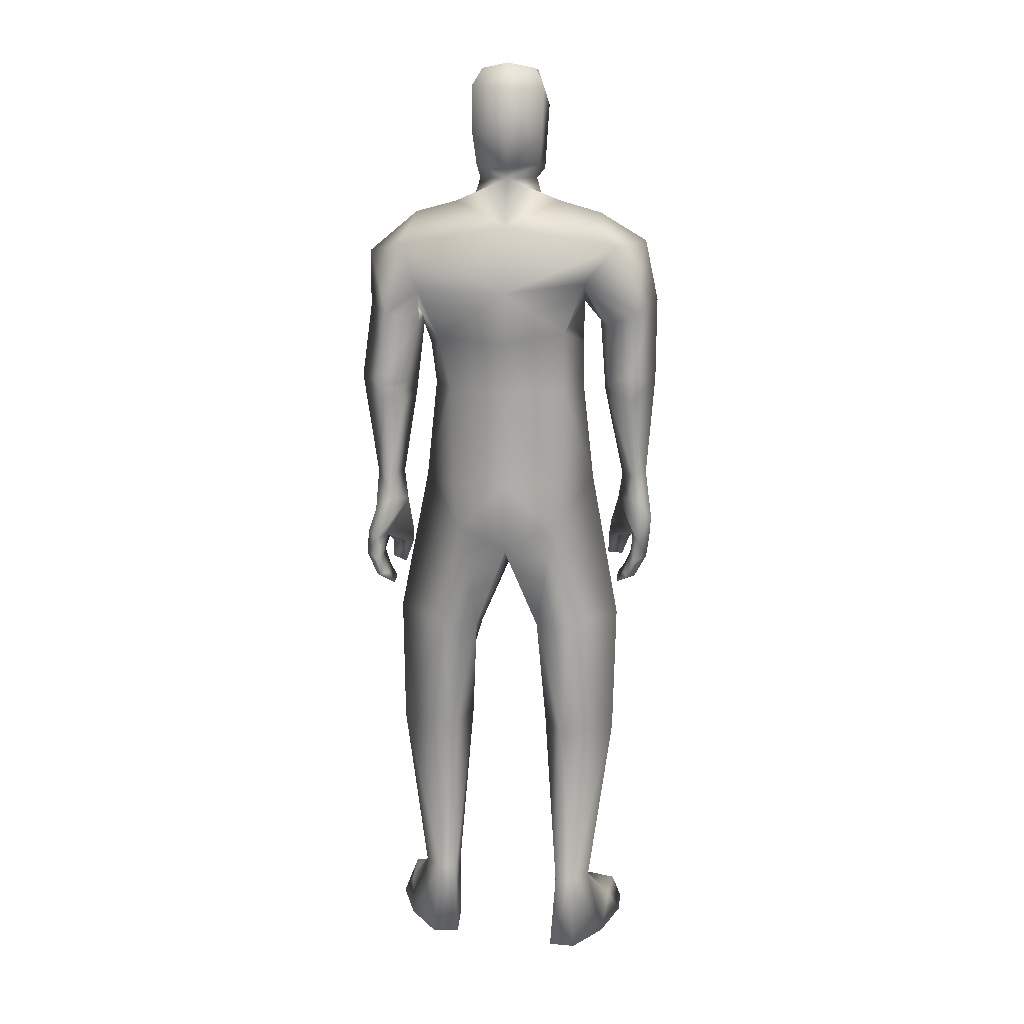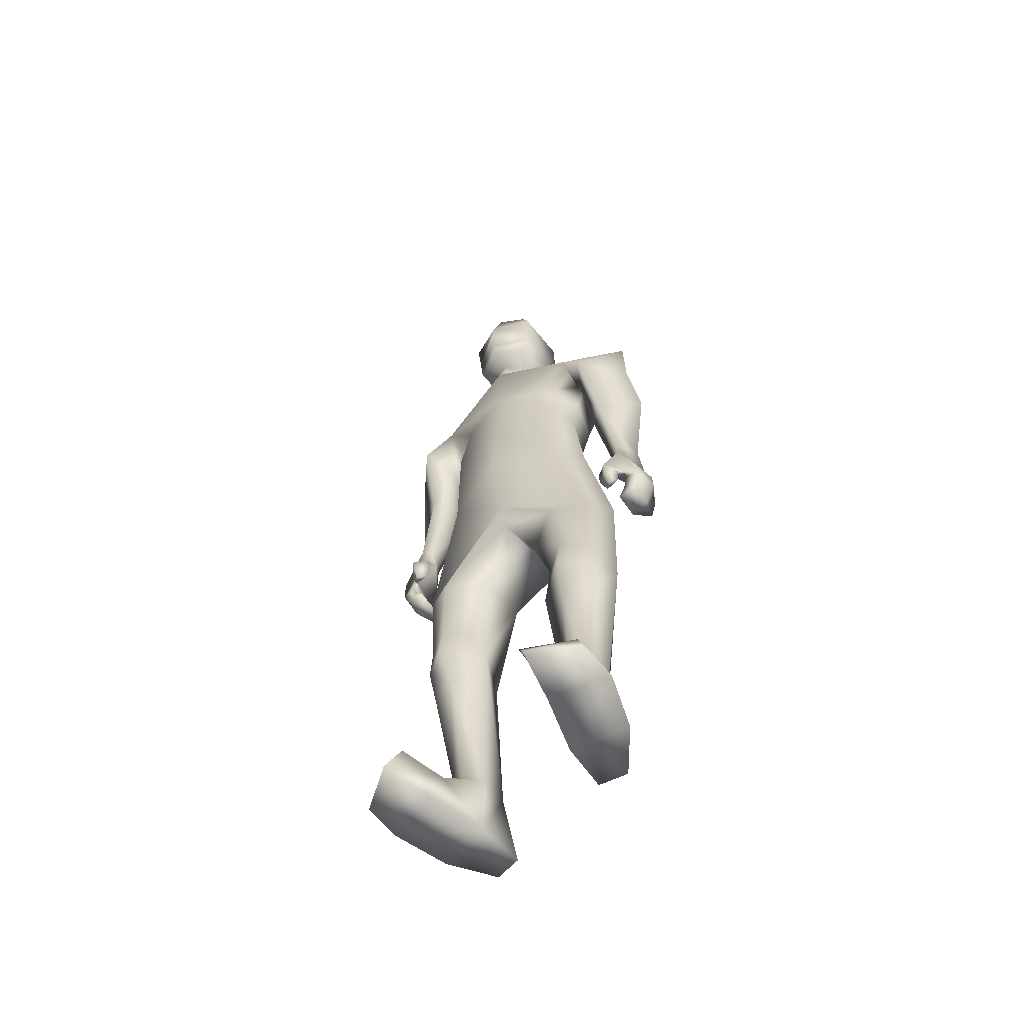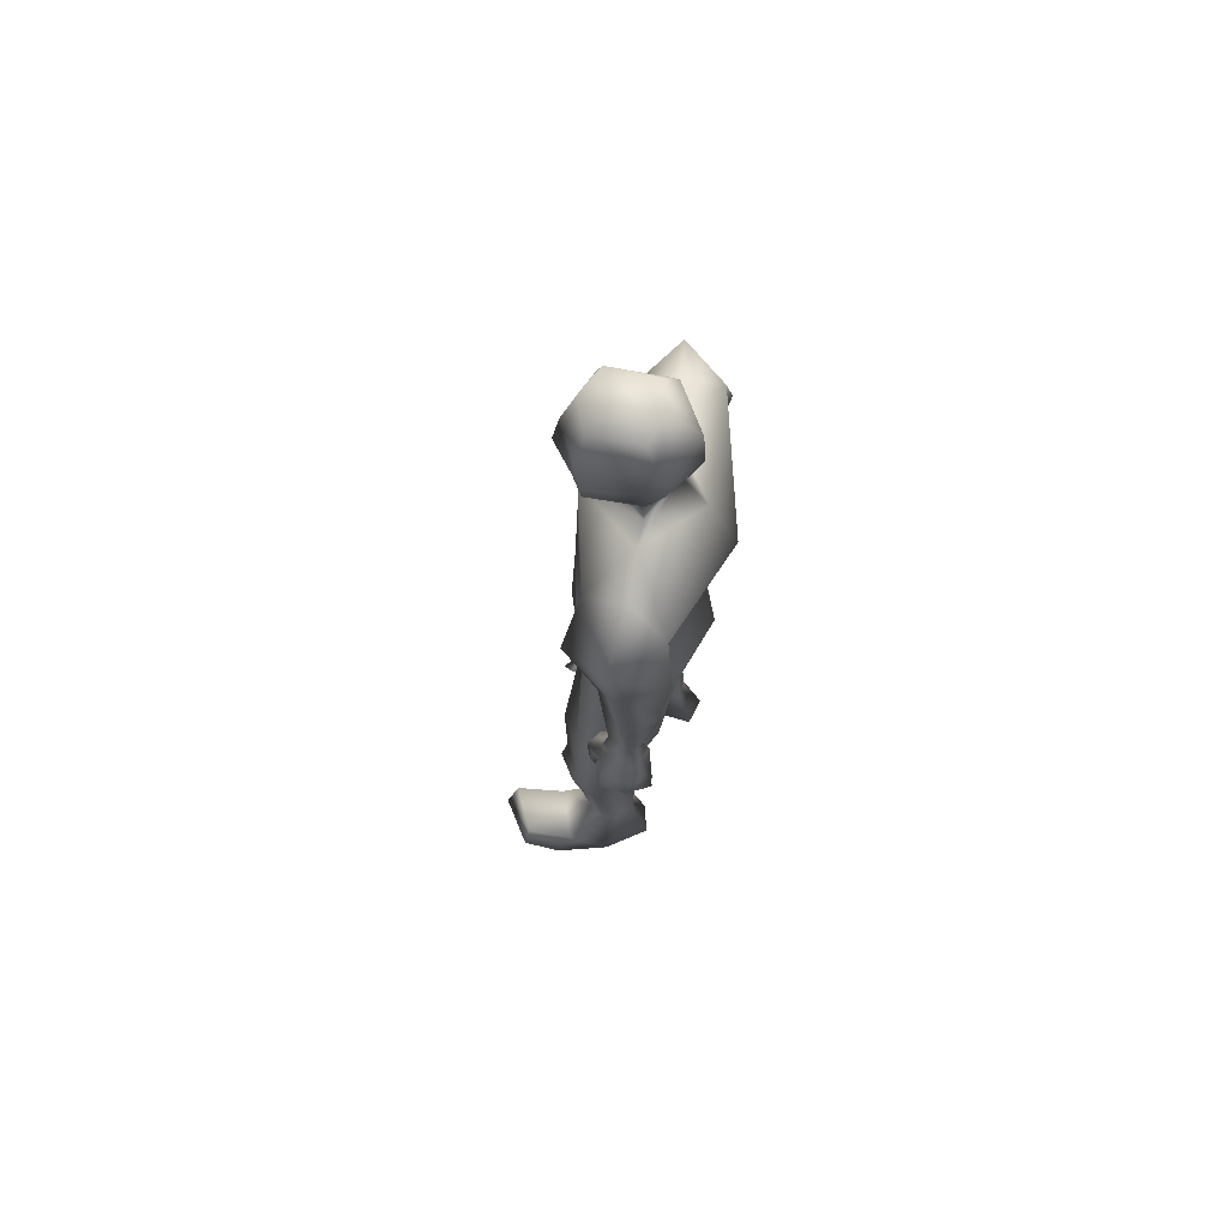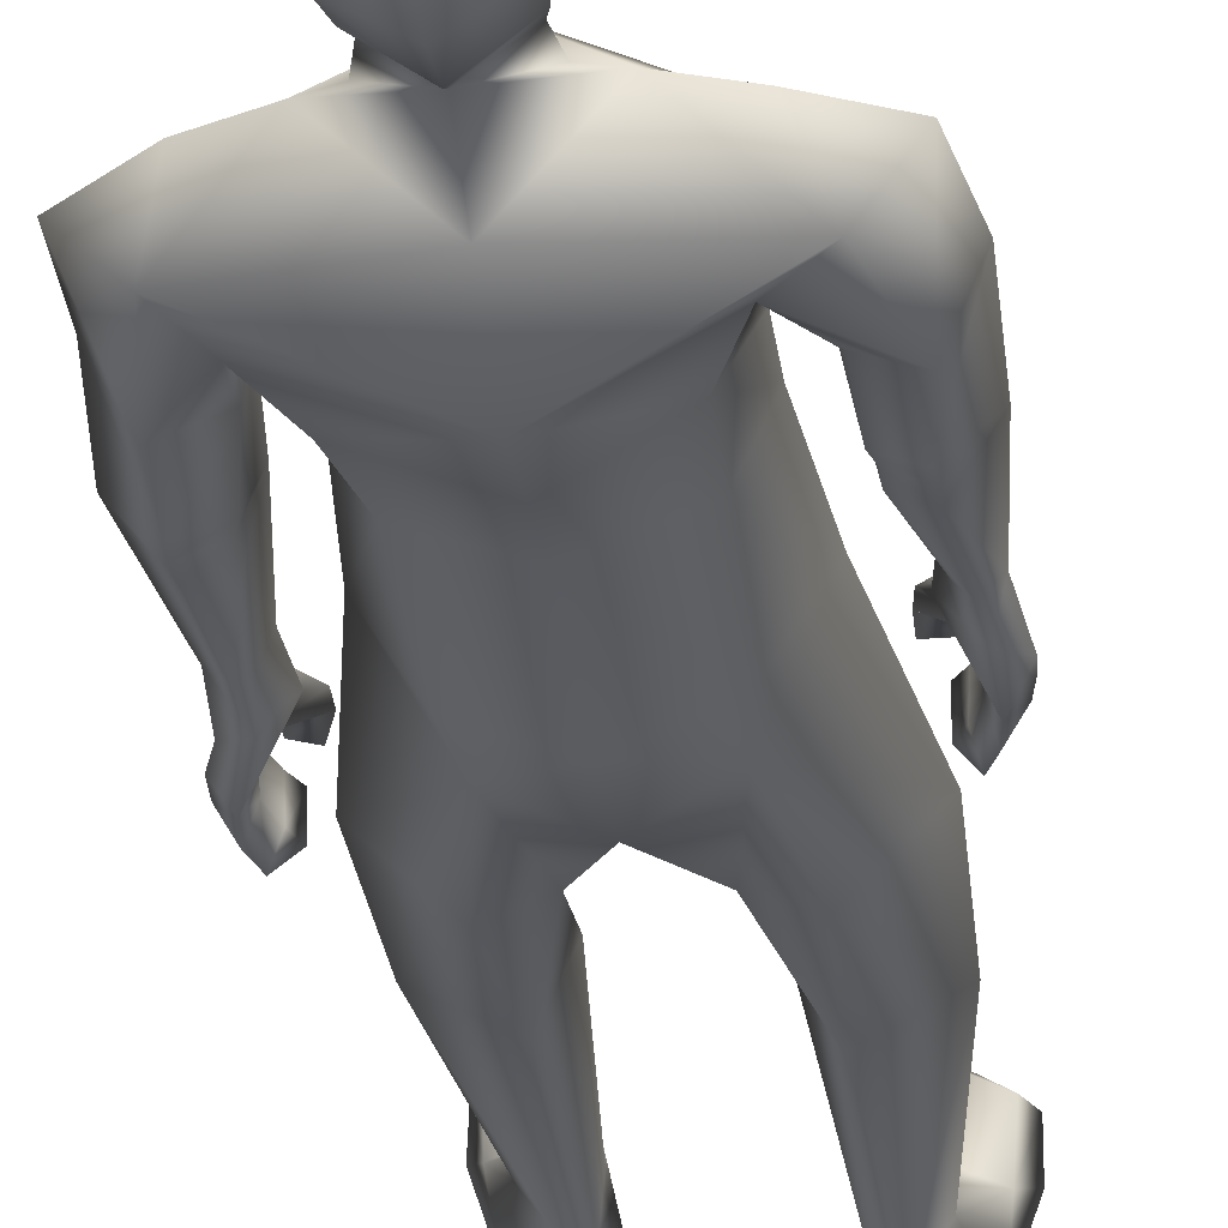
<metadata>
{"format":"obj","ext":"obj","renderer":"f3d","projection":"perspective","resolution":1024,"background":"white","views":[{"elev":13.5,"azim":4.5,"up":"+Z"},{"elev":-60.9,"azim":-144.2,"up":"+Z"},{"elev":71.5,"azim":-77.5,"up":"+Z"},{"elev":-34.1,"azim":7.7,"up":"+Y"}]}
</metadata>
<code>
o HumanMale
v -0.3838 0.08085 2.228
v -0.000635 0.2728 2.66
v -0.000635 -0.2044 2.66
v -0.3387 0.08492 2.66
v -0.2607 0.2136 2.703
v -0.2529 -0.1061 2.66
v -0.4184 0.06458 3.013
v -0.000635 -0.3088 3.111
v -0.396 -0.1302 3.102
v -0.344 0.1642 3.221
v -0.000633 0.2485 3.35
v -0.4101 -0.009841 3.442
v -0.2356 0.000752 3.488
v -0.6245 0.01815 3.265
v -0.000203 0.2937 2.226
v -0.000628 -0.2654 2.236
v -0.2372 -0.1711 2.23
v -0.000341 0.226 1.929
v -0.000605 -0.1951 3.394
v -0.4714 -0.1593 3.307
v -0.1478 -0.003554 3.519
v -0.6218 -0.003054 3.022
v -0.528 -0.1935 3.008
v -0.4619 0.2145 2.973
v -0.6575 -0.04956 2.709
v -0.4846 0.08122 2.647
v -0.548 -0.1633 2.731
v -0.3937 -0.1057 2.963
v -0.3864 0.05635 2.955
v -0.4235 0.0388 2.631
v -0.4491 -0.105 2.698
v -0.5578 -0.1658 2.678
v -0.4657 -0.1099 2.654
v -0.5486 -0.1593 2.614
v -0.4601 -0.1093 2.596
v -0.5907 -0.06738 2.27
v -0.5423 -0.1035 2.262
v -0.5065 -0.07935 2.265
v -0.4807 0.001667 2.258
v -0.5396 0.03097 2.248
v -0.6052 -0.08516 2.09
v -0.5535 0.05235 2.142
v -0.5274 -0.1259 2.15
v -0.4611 -0.03258 2.133
v -0.4902 -0.06725 2.146
v -0.2868 0.1895 2.22
v -0.2158 -0.1664 2.032
v -0.000943 -0.2232 1.935
v -0.5095 0.07516 1.595
v -0.4301 0.1888 1.581
v -0.2939 -0.1242 1.548
v -0.2993 0.269 1.523
v -0.1383 0.1598 1.502
v -0.1444 -0.06691 1.549
v -0.4377 0.1929 1.178
v -0.2723 -0.04127 1.032
v -0.3332 0.2552 1.216
v -0.2349 0.1833 1.181
v -0.4396 0.2136 1.037
v -0.3359 0.2847 1.037
v -0.1837 0.1526 1.042
v -0.5044 0.08705 1.038
v -0.4295 0.1847 0.8758
v -0.317 0.2299 0.8766
v -0.4067 0.07848 0.296
v -0.3697 0.1479 0.3017
v -0.3292 -0.03191 0.2978
v -0.3097 0.1749 0.2939
v -0.247 0.1125 0.2937
v -0.2569 -0.01716 0.2983
v -0.4779 0.05843 0.01762
v -0.2498 0.1171 -0.01074
v -0.3567 -0.1069 0.004859
v -0.2426 -0.07931 -0.005495
v -0.4975 0.2238 0.1314
v -0.2867 0.3092 0.1402
v -0.5024 0.4232 0.1261
v -0.5418 0.4377 0.02483
v -0.5469 0.2772 0.02867
v -0.3134 0.3522 -0.008503
v -0.3095 0.5237 0.1071
v -0.3552 0.5669 0.003567
v -0.1267 0.01107 3.59
v -0.000441 0.1779 3.576
v -0.555 0.0561 1.954
v -0.6419 -0.07825 1.987
v -0.5681 0.00449 1.957
v -0.455 0.07872 1.902
v -0.5106 0.1192 1.903
v -0.55 0.08139 1.906
v -0.5514 0.07999 1.829
v -0.4901 0.07622 1.805
v -0.5303 0.1076 1.82
v -0.4538 0.082 1.967
v -0.5096 0.122 1.96
v -0.5899 -0.1529 1.969
v -0.652 -0.06297 1.88
v -0.5811 -0.04311 1.854
v -0.6068 -0.06284 1.775
v -0.5532 -0.05707 1.785
v -0.5274 -0.06753 1.739
v -0.6031 -0.1497 1.873
v -0.5768 -0.1546 1.798
v -0.6206 0.0457 1.968
v -0.6411 0.04165 1.857
v -0.5845 0.05019 1.871
v -0.6106 0.03634 1.775
v -0.5576 0.04526 1.793
v -0.5284 0.04152 1.743
v -0.1405 -0.02056 3.649
v -0.1498 0.2022 3.623
v -0.158 -0.04477 3.985
v -0.1674 0.2213 3.903
v -0.1153 0.002654 4.061
v -0.1179 0.1898 4.056
v -0.000743 -0.09382 3.592
v -0.000526 0.1846 1.815
v -0.000843 -0.1286 3.634
v 0.000154 0.2952 3.561
v -0.000907 -0.1561 3.952
v 0.000176 0.3043 3.858
v -0.00064 -0.04191 4.084
v 3.3e-05 0.2438 4.068
v 0.3847 0.07745 2.228
v 0.3374 0.08492 2.66
v 0.2594 0.2136 2.703
v 0.2516 -0.1061 2.66
v 0.3419 0.0651 3.04
v 0.3467 -0.1309 3.137
v 0.3674 0.1722 3.189
v 0.4092 -0.009791 3.44
v 0.2321 0.000332 3.49
v 0.6118 0.0148 3.317
v 0.2368 -0.1638 2.234
v 0.4817 -0.1596 3.3
v 0.1466 -0.00409 3.519
v 0.6668 0.006603 3.058
v 0.5776 -0.1777 3.012
v 0.4752 0.233 2.985
v 0.6636 -0.02132 2.709
v 0.4974 0.12 2.652
v 0.5495 -0.1318 2.721
v 0.4496 -0.08093 2.945
v 0.4131 0.08015 2.952
v 0.4377 0.0813 2.632
v 0.4536 -0.0676 2.69
v 0.5599 -0.1313 2.668
v 0.4709 -0.06993 2.644
v 0.5538 -0.1202 2.604
v 0.4688 -0.06503 2.584
v 0.6286 -0.008049 2.271
v 0.5735 -0.04147 2.256
v 0.5463 -0.009644 2.25
v 0.5212 0.06346 2.248
v 0.5666 0.09776 2.258
v 0.6559 -0.02282 2.061
v 0.607 0.11 2.106
v 0.5912 -0.05901 2.14
v 0.5032 0.05959 2.132
v 0.5467 -0.003092 2.142
v 0.2855 0.1895 2.22
v 0.2144 -0.1609 2.042
v 0.5031 0.04647 1.586
v 0.4244 0.1595 1.565
v 0.2852 -0.1538 1.557
v 0.2934 0.2366 1.504
v 0.1311 0.1275 1.493
v 0.1368 -0.09334 1.556
v 0.4256 0.1342 1.164
v 0.2561 -0.1084 1.037
v 0.3222 0.1999 1.198
v 0.2228 0.1266 1.169
v 0.4256 0.145 1.023
v 0.3224 0.2168 1.019
v 0.1692 0.08655 1.034
v 0.4894 0.01829 1.031
v 0.4136 0.1066 0.8636
v 0.3015 0.1527 0.8628
v 0.3846 -0.03528 0.292
v 0.3524 0.03209 0.2998
v 0.3058 -0.1438 0.3007
v 0.2934 0.06169 0.2923
v 0.2253 0.00113 0.2895
v 0.2336 -0.1283 0.301
v 0.4526 -0.0645 0.015
v 0.2269 0.003847 -0.01083
v 0.3253 -0.2277 0.007197
v 0.2122 -0.1961 -0.002385
v 0.4821 0.1012 0.1289
v 0.2764 0.1973 0.1415
v 0.4974 0.3002 0.1247
v 0.536 0.313 0.02299
v 0.533 0.1525 0.02617
v 0.3031 0.2395 -0.007384
v 0.3096 0.4105 0.1089
v 0.356 0.4517 0.004856
v 0.1257 0.01049 3.59
v 0.5651 0.14 1.964
v 0.6499 0.002204 1.967
v 0.5732 0.08748 1.961
v 0.4601 0.1666 1.931
v 0.5159 0.2064 1.926
v 0.5546 0.1683 1.92
v 0.5234 0.1717 1.838
v 0.4578 0.1688 1.844
v 0.5008 0.1996 1.841
v 0.4696 0.1657 1.997
v 0.5242 0.2057 1.984
v 0.5937 -0.07057 1.956
v 0.6356 0.02608 1.863
v 0.5613 0.04863 1.854
v 0.5835 0.03708 1.767
v 0.5305 0.04287 1.781
v 0.5012 0.03853 1.736
v 0.5839 -0.0594 1.859
v 0.552 -0.05598 1.782
v 0.6292 0.1276 1.964
v 0.6244 0.1321 1.856
v 0.5696 0.1403 1.875
v 0.589 0.1355 1.777
v 0.538 0.1436 1.8
v 0.5046 0.146 1.753
v 0.1393 -0.02122 3.649
v 0.1497 0.2015 3.623
v 0.1567 -0.04551 3.985
v 0.1674 0.2205 3.903
v 0.1142 0.002113 4.061
v 0.1177 0.1892 4.056
v -0.1586 0.2117 3.763
v -0.004 0.3308 3.699
v -0.153 -0.07088 3.779
v -0.000933 -0.1672 3.767
v 0.1585 0.211 3.763
v 0.1516 -0.0716 3.779
v 0.00016 0.2975 3.636
v -0.1542 0.2069 3.693
v 0.1541 0.2062 3.693
v -0.1564 0.2093 3.728
v 0.1563 0.2086 3.728
v 0.000162 0.2986 3.673
v 0.000161 0.298 3.654
v -0.1553 0.2081 3.71
v 0.1552 0.2074 3.71
v -0.3055 -0.1199 2.889
v -0.000635 -0.2566 2.885
v -0.000634 0.2606 3.005
v -0.3602 0.07308 2.844
v -0.2039 0.1784 3.014
v 0.2574 -0.1203 2.915
v 0.336 0.07467 2.854
v 0.2263 0.1889 2.993
f 1 6 4
f 46 4 5
f 17 3 6
f 46 2 15
f 248 7 10
f 244 7 247
f 246 10 11
f 244 8 9
f 10 13 11
f 12 10 14
f 15 18 46
f 8 20 9
f 20 13 12
f 12 14 20
f 13 116 21
f 11 13 21
f 14 23 20
f 14 24 22
f 22 26 25
f 22 27 23
f 7 28 29
f 29 31 30
f 29 10 7
f 29 26 24
f 9 23 28
f 27 28 23
f 30 31 33
f 31 32 33
f 27 25 32
f 32 25 34
f 33 34 35
f 30 33 35
f 35 39 30
f 35 37 38
f 34 36 37
f 26 36 25
f 26 39 40
f 39 42 40
f 36 42 41
f 36 43 37
f 38 43 45
f 39 45 44
f 17 1 47
f 47 16 17
f 18 50 46
f 117 52 18
f 46 49 1
f 47 54 48
f 117 54 53
f 47 49 51
f 54 56 61
f 54 58 53
f 51 62 56
f 52 55 50
f 53 57 52
f 49 55 62
f 55 60 59
f 58 60 57
f 62 55 59
f 59 64 63
f 60 61 64
f 62 59 63
f 64 66 63
f 64 69 68
f 63 65 62
f 56 70 61
f 61 70 69
f 62 67 56
f 67 74 70
f 70 72 69
f 67 71 73
f 66 76 75
f 76 77 75
f 77 82 78
f 78 80 79
f 79 72 71
f 75 65 66
f 71 75 79
f 75 77 78
f 79 75 78
f 73 72 74
f 69 76 68
f 80 82 76
f 21 116 83
f 11 21 84
f 83 84 21
f 76 72 80
f 76 82 81
f 42 85 104
f 42 95 85
f 87 88 94
f 94 42 44
f 87 90 88
f 88 93 89
f 91 88 90
f 89 91 90
f 91 93 92
f 88 95 94
f 95 90 85
f 94 44 87
f 41 96 43
f 96 98 87
f 96 97 102
f 99 102 97
f 103 98 102
f 103 101 100
f 99 101 103
f 87 106 85
f 85 105 104
f 104 97 86
f 105 99 97
f 106 107 105
f 98 108 106
f 108 109 107
f 100 109 108
f 107 101 99
f 104 41 42
f 96 41 86
f 43 96 45
f 87 44 96
f 96 44 45
f 116 110 83
f 84 111 119
f 83 111 84
f 229 121 230
f 231 113 229
f 231 120 112
f 113 123 121
f 112 122 114
f 112 115 113
f 115 114 122
f 123 115 122
f 124 127 134
f 161 125 124
f 134 3 16
f 2 161 15
f 251 128 250
f 128 249 250
f 246 130 251
f 249 8 245
f 132 130 11
f 131 133 130
f 15 161 18
f 135 8 129
f 135 132 19
f 131 135 133
f 132 116 19
f 11 136 132
f 138 133 135
f 133 139 130
f 137 141 139
f 142 137 138
f 128 143 129
f 144 146 143
f 130 144 128
f 141 144 139
f 129 138 135
f 142 143 146
f 145 148 146
f 146 147 142
f 142 147 140
f 147 149 140
f 148 149 147
f 145 150 148
f 154 150 145
f 150 152 149
f 149 151 140
f 151 141 140
f 155 145 141
f 155 159 154
f 151 157 155
f 158 151 152
f 160 152 153
f 154 160 153
f 134 162 124
f 16 162 134
f 164 18 161
f 166 117 18
f 163 161 124
f 168 162 48
f 117 168 48
f 162 163 124
f 168 170 165
f 172 168 167
f 165 176 163
f 169 166 164
f 171 167 166
f 163 169 164
f 169 174 171
f 174 172 171
f 176 173 169
f 173 178 174
f 174 178 175
f 176 177 173
f 180 178 177
f 178 183 175
f 179 177 176
f 184 170 175
f 175 183 184
f 181 176 170
f 188 181 184
f 186 184 183
f 181 185 179
f 180 190 182
f 191 190 189
f 191 196 195
f 192 194 196
f 193 186 194
f 179 189 180
f 185 193 189
f 189 192 191
f 193 192 189
f 186 187 188
f 190 183 182
f 194 190 196
f 136 197 116
f 11 84 136
f 197 136 84
f 190 194 186
f 190 195 196
f 157 217 198
f 157 198 208
f 200 207 201
f 157 207 159
f 203 200 201
f 201 206 205
f 201 204 203
f 202 204 206
f 204 205 206
f 208 201 207
f 208 203 202
f 207 200 159
f 156 158 209
f 209 211 215
f 209 210 199
f 215 212 210
f 211 216 215
f 216 213 214
f 212 216 214
f 200 219 211
f 218 198 217
f 210 217 199
f 218 212 220
f 219 220 221
f 211 221 213
f 221 220 222
f 213 222 214
f 220 214 222
f 217 156 199
f 209 199 156
f 158 160 209
f 200 209 159
f 209 160 159
f 223 116 197
f 84 119 224
f 224 197 84
f 121 233 230
f 226 234 233
f 234 120 232
f 123 226 121
f 225 122 120
f 228 225 226
f 228 122 227
f 123 122 228
f 239 233 234
f 240 233 239
f 238 231 229
f 238 230 240
f 111 235 119
f 110 236 111
f 118 231 110
f 235 224 119
f 237 223 224
f 234 118 223
f 242 240 241
f 242 231 238
f 240 243 241
f 243 239 234
f 237 243 234
f 241 237 235
f 236 231 242
f 236 241 235
f 127 245 3
f 246 126 2
f 125 249 127
f 126 250 125
f 6 245 244
f 5 246 2
f 4 244 247
f 5 247 248
f 1 17 6
f 46 1 4
f 17 16 3
f 46 5 2
f 248 247 7
f 244 9 7
f 246 248 10
f 244 245 8
f 10 12 13
f 8 19 20
f 20 19 13
f 13 19 116
f 14 22 23
f 14 10 24
f 22 24 26
f 22 25 27
f 7 9 28
f 29 28 31
f 29 24 10
f 29 30 26
f 9 20 23
f 27 31 28
f 31 27 32
f 33 32 34
f 35 38 39
f 35 34 37
f 34 25 36
f 26 40 36
f 26 30 39
f 39 44 42
f 36 40 42
f 36 41 43
f 38 37 43
f 39 38 45
f 47 48 16
f 18 52 50
f 117 53 52
f 46 50 49
f 47 51 54
f 117 48 54
f 47 1 49
f 54 51 56
f 54 61 58
f 51 49 62
f 52 57 55
f 53 58 57
f 49 50 55
f 55 57 60
f 58 61 60
f 59 60 64
f 64 68 66
f 64 61 69
f 63 66 65
f 56 67 70
f 62 65 67
f 67 73 74
f 70 74 72
f 67 65 71
f 66 68 76
f 76 81 77
f 77 81 82
f 78 82 80
f 79 80 72
f 75 71 65
f 73 71 72
f 69 72 76
f 94 95 42
f 87 85 90
f 88 92 93
f 91 92 88
f 89 93 91
f 88 89 95
f 95 89 90
f 96 102 98
f 96 86 97
f 99 103 102
f 103 100 98
f 87 98 106
f 85 106 105
f 104 105 97
f 105 107 99
f 106 108 107
f 98 100 108
f 100 101 109
f 107 109 101
f 104 86 41
f 116 118 110
f 83 110 111
f 229 113 121
f 231 112 113
f 231 232 120
f 113 115 123
f 112 120 122
f 112 114 115
f 124 125 127
f 161 126 125
f 134 127 3
f 2 126 161
f 251 130 128
f 128 129 249
f 246 11 130
f 249 129 8
f 132 131 130
f 135 19 8
f 135 131 132
f 132 136 116
f 138 137 133
f 133 137 139
f 137 140 141
f 142 140 137
f 128 144 143
f 144 145 146
f 130 139 144
f 141 145 144
f 129 143 138
f 142 138 143
f 146 148 147
f 148 150 149
f 154 153 150
f 150 153 152
f 149 152 151
f 151 155 141
f 155 154 145
f 155 157 159
f 151 156 157
f 158 156 151
f 160 158 152
f 154 159 160
f 16 48 162
f 164 166 18
f 166 167 117
f 163 164 161
f 168 165 162
f 117 167 168
f 162 165 163
f 168 175 170
f 172 175 168
f 165 170 176
f 169 171 166
f 171 172 167
f 163 176 169
f 169 173 174
f 174 175 172
f 173 177 178
f 180 182 178
f 178 182 183
f 179 180 177
f 184 181 170
f 181 179 176
f 188 187 181
f 186 188 184
f 181 187 185
f 180 189 190
f 191 195 190
f 191 192 196
f 192 193 194
f 193 185 186
f 179 185 189
f 186 185 187
f 190 186 183
f 157 208 207
f 203 198 200
f 201 202 206
f 201 205 204
f 202 203 204
f 208 202 201
f 208 198 203
f 209 200 211
f 209 215 210
f 215 216 212
f 211 213 216
f 200 198 219
f 218 219 198
f 210 218 217
f 218 210 212
f 219 218 220
f 211 219 221
f 213 221 222
f 220 212 214
f 217 157 156
f 223 118 116
f 224 223 197
f 121 226 233
f 226 225 234
f 234 225 120
f 123 228 226
f 225 227 122
f 228 227 225
f 240 230 233
f 238 229 230
f 111 236 235
f 110 231 236
f 118 232 231
f 235 237 224
f 237 234 223
f 234 232 118
f 242 238 240
f 240 239 243
f 241 243 237
f 236 242 241
f 127 249 245
f 246 251 126
f 125 250 249
f 126 251 250
f 6 3 245
f 5 248 246
f 4 6 244
f 5 4 247
o Gunroot
v 0.6008 0.04054 2.001
v 0.6076 0.04421 1.896
v 0.5939 0.03521 1.947
f 253 252 254

</code>
